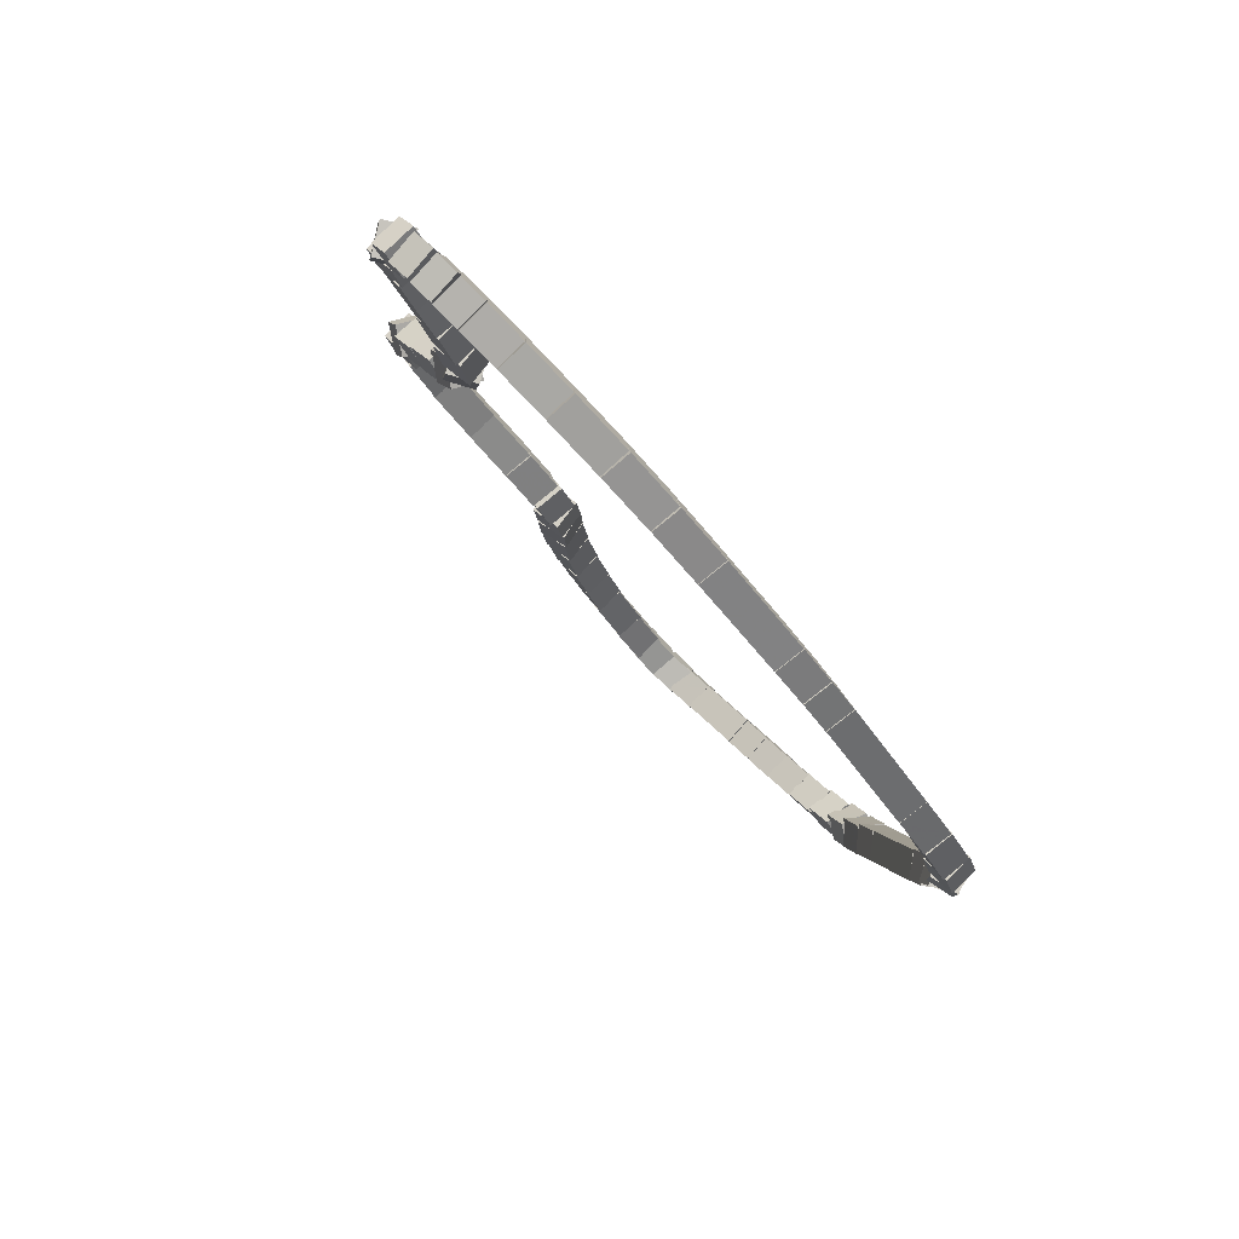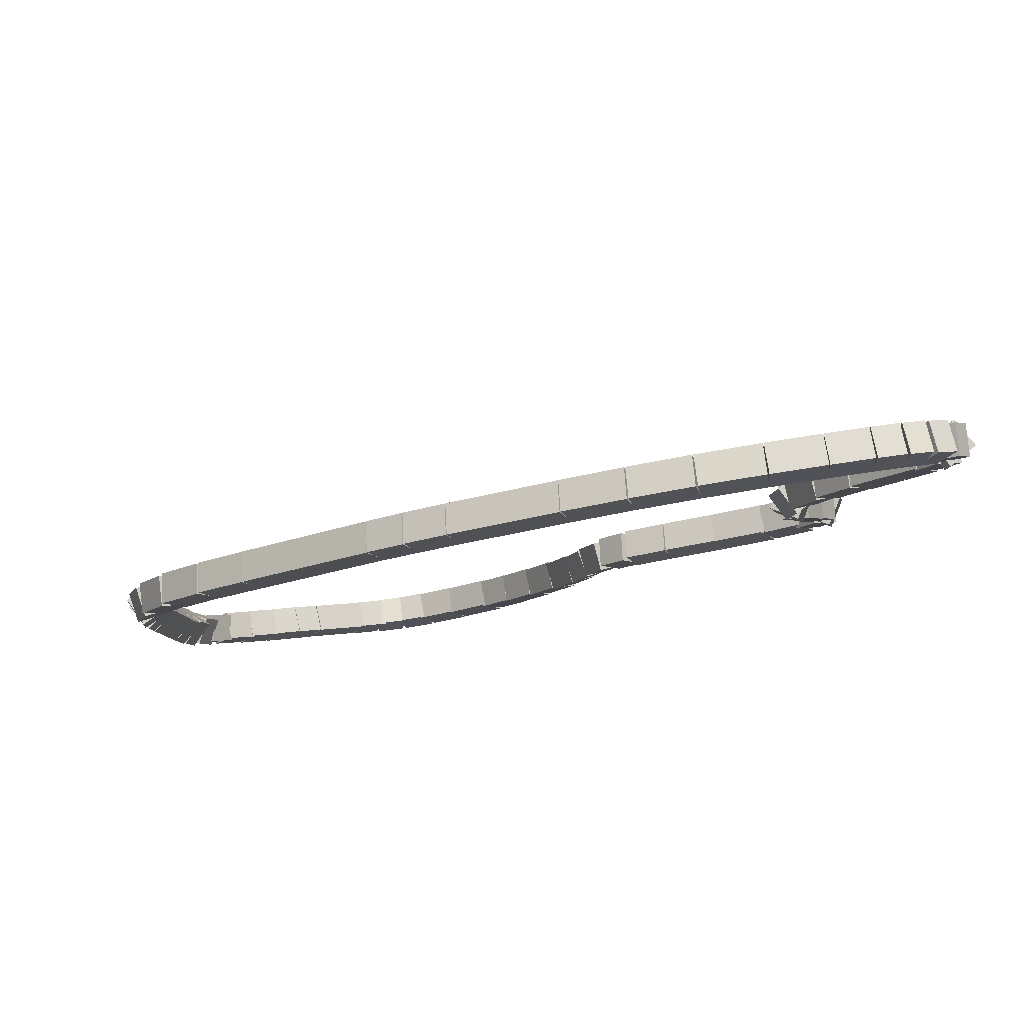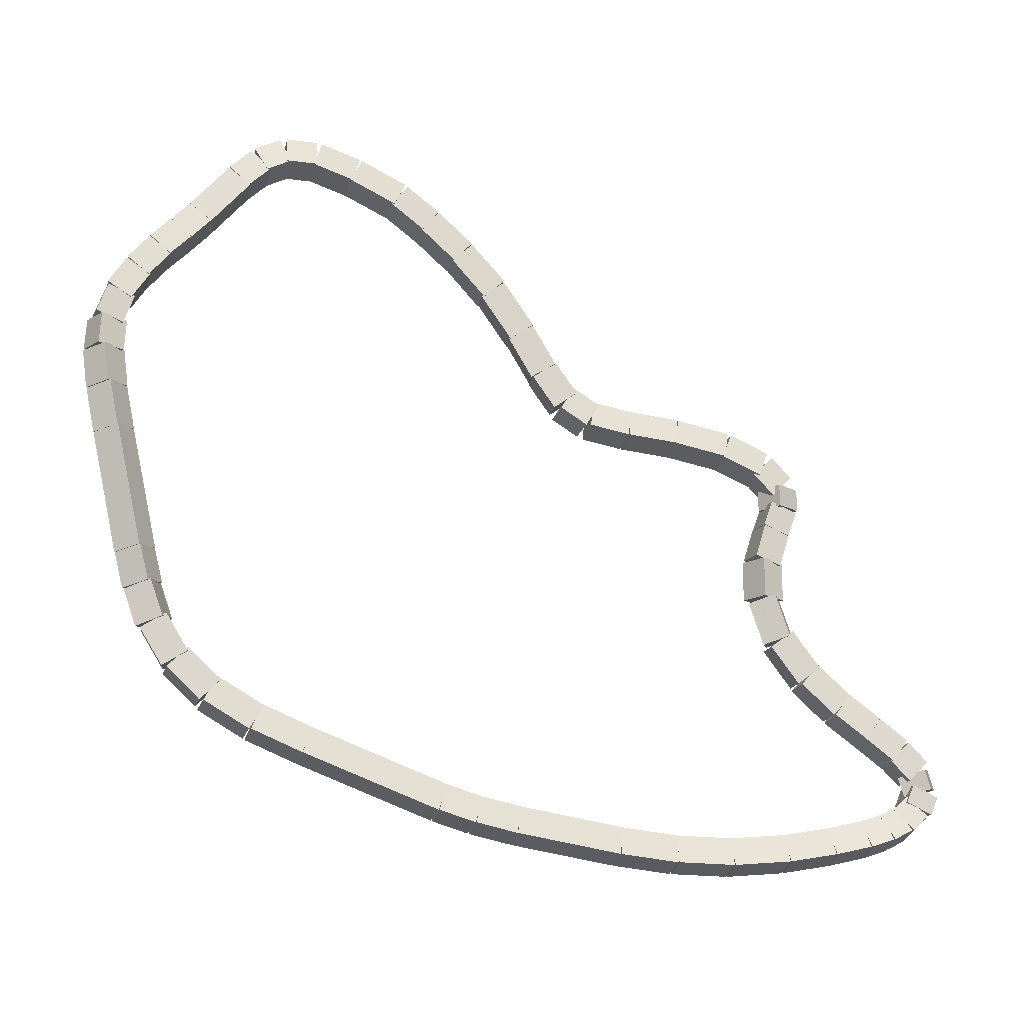
<metadata>
{"format":"obj","ext":"obj","renderer":"f3d","projection":"perspective","resolution":1024,"background":"white","views":[{"elev":-18.5,"azim":146.0,"up":"+Y"},{"elev":-67.3,"azim":45.0,"up":"+Z"},{"elev":12.8,"azim":18.3,"up":"+Z"}]}
</metadata>
<code>
g name
v 15.25 34.21 34.24
v 15.29 34.43 34.42
v 15.14 34.59 34.24
v 15.1 34.37 34.07
v 15.68 34.34 34
v 15.72 34.56 34.18
v 15.57 34.72 34
v 15.53 34.5 33.82
f 1 2 3 4
f 6 2 1 5
f 5 1 4 8
f 6 5 8 7
f 8 4 3 7
f 7 3 2 6
g name
v 14.91 34.07 34.41
v 14.9 34.28 34.59
v 14.76 34.44 34.41
v 14.76 34.23 34.22
v 15.27 34.21 34.24
v 15.27 34.43 34.43
v 15.12 34.58 34.24
v 15.12 34.37 34.06
f 9 10 11 12
f 14 10 9 13
f 13 9 12 16
f 14 13 16 15
f 16 12 11 15
f 15 11 10 14
g name
v 14.67 33.93 34.45
v 14.59 34.11 34.65
v 14.47 34.27 34.45
v 14.55 34.08 34.25
v 14.94 34.08 34.41
v 14.86 34.27 34.6
v 14.73 34.43 34.41
v 14.81 34.24 34.21
f 17 18 19 20
f 22 18 17 21
f 21 17 20 24
f 22 21 24 23
f 24 20 19 23
f 23 19 18 22
g name
v 14.52 33.77 34.37
v 14.34 33.87 34.56
v 14.24 34.05 34.37
v 14.42 33.95 34.18
v 14.71 33.96 34.45
v 14.53 34.06 34.64
v 14.43 34.24 34.45
v 14.61 34.14 34.25
f 25 26 27 28
f 30 26 25 29
f 29 25 28 32
f 30 29 32 31
f 32 28 27 31
f 31 27 26 30
g name
v 14.39 33.58 34.22
v 14.17 33.62 34.39
v 14.07 33.81 34.22
v 14.29 33.78 34.05
v 14.54 33.79 34.37
v 14.32 33.83 34.54
v 14.21 34.02 34.37
v 14.44 33.99 34.2
f 33 34 35 36
f 38 34 33 37
f 37 33 36 40
f 38 37 40 39
f 40 36 35 39
f 39 35 34 38
g name
v 14.15 33.18 33.89
v 13.92 33.19 34.05
v 13.81 33.39 33.89
v 14.04 33.38 33.72
v 14.4 33.6 34.22
v 14.17 33.6 34.39
v 14.06 33.8 34.22
v 14.29 33.8 34.06
f 41 42 43 44
f 46 42 41 45
f 45 41 44 48
f 46 45 48 47
f 48 44 43 47
f 47 43 42 46
g name
v 14.03 32.99 33.74
v 13.8 33.01 33.91
v 13.69 33.21 33.74
v 13.92 33.19 33.58
v 14.15 33.18 33.89
v 13.92 33.2 34.06
v 13.81 33.4 33.89
v 14.04 33.38 33.72
f 49 50 51 52
f 54 50 49 53
f 53 49 52 56
f 54 53 56 55
f 56 52 51 55
f 55 51 50 54
g name
v 13.89 32.78 33.59
v 13.66 32.81 33.77
v 13.55 33.01 33.59
v 13.78 32.98 33.42
v 14.02 32.99 33.74
v 13.8 33.01 33.91
v 13.69 33.21 33.74
v 13.92 33.18 33.57
f 57 58 59 60
f 62 58 57 61
f 61 57 60 64
f 62 61 64 63
f 64 60 59 63
f 63 59 58 62
g name
v 13.76 32.56 33.41
v 13.53 32.57 33.57
v 13.41 32.77 33.41
v 13.64 32.77 33.25
v 13.89 32.79 33.59
v 13.66 32.8 33.76
v 13.55 33 33.59
v 13.78 32.99 33.43
f 65 66 67 68
f 70 66 65 69
f 69 65 68 72
f 70 69 72 71
f 72 68 67 71
f 71 67 66 70
g name
v 13.66 32.36 33.2
v 13.42 32.33 33.35
v 13.3 32.53 33.2
v 13.53 32.56 33.05
v 13.76 32.58 33.41
v 13.53 32.55 33.56
v 13.4 32.75 33.41
v 13.64 32.78 33.26
f 73 74 75 76
f 78 74 73 77
f 77 73 76 80
f 78 77 80 79
f 80 76 75 79
f 79 75 74 78
g name
v 13.64 32.21 32.97
v 13.41 32.11 33.1
v 13.24 32.3 32.97
v 13.47 32.4 32.84
v 13.68 32.41 33.2
v 13.45 32.3 33.33
v 13.28 32.49 33.2
v 13.51 32.6 33.07
f 81 82 83 84
f 86 82 81 85
f 85 81 84 88
f 86 85 88 87
f 88 84 83 87
f 87 83 82 86
g name
v 13.67 32.14 32.71
v 13.51 31.93 32.81
v 13.28 32.05 32.71
v 13.44 32.26 32.6
v 13.64 32.3 32.97
v 13.48 32.09 33.08
v 13.24 32.21 32.97
v 13.4 32.42 32.86
f 89 90 91 92
f 94 90 89 93
f 93 89 92 96
f 94 93 96 95
f 96 92 91 95
f 95 91 90 94
g name
v 13.75 32.04 32.37
v 13.68 31.79 32.47
v 13.41 31.82 32.37
v 13.49 32.08 32.27
v 13.64 32.2 32.71
v 13.57 31.95 32.81
v 13.31 31.99 32.71
v 13.38 32.24 32.61
f 97 98 99 100
f 102 98 97 101
f 101 97 100 104
f 102 101 104 103
f 104 100 99 103
f 103 99 98 102
g name
v 13.88 31.89 31.98
v 13.85 31.63 32.08
v 13.58 31.63 31.98
v 13.62 31.89 31.88
v 13.73 32.06 32.37
v 13.7 31.8 32.47
v 13.43 31.8 32.37
v 13.47 32.06 32.27
f 105 106 107 108
f 110 106 105 109
f 109 105 108 112
f 110 109 112 111
f 112 108 107 111
f 111 107 106 110
g name
v 14.3 31.44 30.92
v 14.27 31.18 31.02
v 14 31.17 30.92
v 14.03 31.43 30.82
v 13.88 31.89 31.98
v 13.85 31.63 32.08
v 13.59 31.62 31.98
v 13.61 31.89 31.88
f 113 114 115 116
f 118 114 113 117
f 117 113 116 120
f 118 117 120 119
f 120 116 115 119
f 119 115 114 118
g name
v 14.42 31.33 30.61
v 14.41 31.06 30.71
v 14.14 31.04 30.61
v 14.16 31.3 30.51
v 14.29 31.45 30.92
v 14.27 31.19 31.02
v 14.01 31.16 30.92
v 14.03 31.43 30.82
f 121 122 123 124
f 126 122 121 125
f 125 121 124 128
f 126 125 128 127
f 128 124 123 127
f 127 123 122 126
g name
v 14.56 31.24 30.29
v 14.59 30.98 30.39
v 14.34 30.9 30.29
v 14.31 31.16 30.18
v 14.39 31.35 30.61
v 14.42 31.09 30.72
v 14.17 31.01 30.61
v 14.14 31.27 30.5
f 129 130 131 132
f 134 130 129 133
f 133 129 132 136
f 134 133 136 135
f 136 132 131 135
f 135 131 130 134
g name
v 14.74 31.2 29.96
v 14.85 30.97 30.08
v 14.64 30.82 29.96
v 14.54 31.05 29.83
v 14.5 31.27 30.29
v 14.6 31.03 30.41
v 14.4 30.88 30.29
v 14.29 31.11 30.17
f 137 138 139 140
f 142 138 137 141
f 141 137 140 144
f 142 141 144 143
f 144 140 139 143
f 143 139 138 142
g name
v 15 31.22 29.65
v 15.15 31.03 29.8
v 15.02 30.82 29.65
v 14.88 31.02 29.51
v 14.68 31.21 29.96
v 14.83 31.02 30.1
v 14.7 30.81 29.96
v 14.56 31 29.81
f 145 146 147 148
f 150 146 145 149
f 149 145 148 152
f 150 149 152 151
f 152 148 147 151
f 151 147 146 150
g name
v 15.38 31.32 29.38
v 15.54 31.15 29.55
v 15.48 30.93 29.38
v 15.33 31.1 29.21
v 14.97 31.22 29.65
v 15.12 31.05 29.82
v 15.06 30.83 29.65
v 14.91 31 29.49
f 153 154 155 156
f 158 154 153 157
f 157 153 156 160
f 158 157 160 159
f 160 156 155 159
f 159 155 154 158
g name
v 15.82 31.47 29.15
v 15.97 31.31 29.33
v 15.95 31.09 29.15
v 15.8 31.25 28.97
v 15.37 31.31 29.38
v 15.51 31.15 29.56
v 15.49 30.94 29.38
v 15.35 31.1 29.2
f 161 162 163 164
f 166 162 161 165
f 165 161 164 168
f 166 165 168 167
f 168 164 163 167
f 167 163 162 166
g name
v 17.02 31.9 28.56
v 17.16 31.74 28.74
v 17.15 31.53 28.56
v 17.01 31.68 28.38
v 15.81 31.47 29.15
v 15.96 31.31 29.33
v 15.95 31.09 29.15
v 15.8 31.25 28.97
f 169 170 171 172
f 174 170 169 173
f 173 169 172 176
f 174 173 176 175
f 176 172 171 175
f 175 171 170 174
g name
v 17.33 32.03 28.43
v 17.47 31.87 28.61
v 17.48 31.66 28.43
v 17.33 31.82 28.24
v 17.01 31.9 28.56
v 17.15 31.74 28.75
v 17.16 31.53 28.56
v 17.02 31.69 28.37
f 177 178 179 180
f 182 178 177 181
f 181 177 180 184
f 182 181 184 183
f 184 180 179 183
f 183 179 178 182
g name
v 17.67 32.19 28.3
v 17.81 32.03 28.49
v 17.84 31.82 28.3
v 17.7 31.98 28.11
v 17.32 32.02 28.43
v 17.46 31.87 28.62
v 17.48 31.66 28.43
v 17.35 31.82 28.24
f 185 186 187 188
f 190 186 185 189
f 189 185 188 192
f 190 189 192 191
f 192 188 187 191
f 191 187 186 190
g name
v 18.56 32.63 28.03
v 18.7 32.47 28.23
v 18.74 32.27 28.03
v 18.61 32.43 27.84
v 17.67 32.19 28.3
v 17.8 32.03 28.5
v 17.84 31.83 28.3
v 17.71 31.98 28.11
f 193 194 195 196
f 198 194 193 197
f 197 193 196 200
f 198 197 200 199
f 200 196 195 199
f 199 195 194 198
g name
v 19.06 32.89 27.91
v 19.19 32.74 28.11
v 19.25 32.54 27.91
v 19.11 32.7 27.72
v 18.56 32.63 28.03
v 18.69 32.47 28.23
v 18.75 32.27 28.03
v 18.61 32.43 27.84
f 201 202 203 204
f 206 202 201 205
f 205 201 204 208
f 206 205 208 207
f 208 204 203 207
f 207 203 202 206
g name
v 19.53 33.18 27.83
v 19.66 33.02 28.03
v 19.74 32.83 27.83
v 19.61 32.99 27.64
v 19.05 32.89 27.91
v 19.17 32.73 28.11
v 19.25 32.54 27.91
v 19.13 32.7 27.71
f 209 210 211 212
f 214 210 209 213
f 213 209 212 216
f 214 213 216 215
f 216 212 211 215
f 215 211 210 214
g name
v 20 33.49 27.81
v 20.12 33.33 28.01
v 20.22 33.16 27.81
v 20.1 33.32 27.61
v 19.52 33.17 27.83
v 19.64 33.01 28.03
v 19.74 32.84 27.83
v 19.63 33 27.63
f 217 218 219 220
f 222 218 217 221
f 221 217 220 224
f 222 221 224 223
f 224 220 219 223
f 223 219 218 222
g name
v 20.39 33.77 27.83
v 20.5 33.61 28.03
v 20.62 33.45 27.83
v 20.51 33.62 27.63
v 19.99 33.48 27.81
v 20.1 33.32 28.01
v 20.23 33.16 27.81
v 20.11 33.33 27.61
f 225 226 227 228
f 230 226 225 229
f 229 225 228 232
f 230 229 232 231
f 232 228 227 231
f 231 227 226 230
g name
v 20.68 34 27.86
v 20.79 33.84 28.05
v 20.93 33.69 27.86
v 20.82 33.85 27.66
v 20.38 33.77 27.83
v 20.49 33.6 28.03
v 20.63 33.46 27.83
v 20.52 33.62 27.63
f 233 234 235 236
f 238 234 233 237
f 237 233 236 240
f 238 237 240 239
f 240 236 235 239
f 239 235 234 238
g name
v 20.86 34.16 27.89
v 20.97 33.99 28.09
v 21.12 33.85 27.89
v 21.02 34.03 27.7
v 20.67 34 27.86
v 20.78 33.82 28.05
v 20.93 33.69 27.86
v 20.83 33.87 27.66
f 241 242 243 244
f 246 242 241 245
f 245 241 244 248
f 246 245 248 247
f 248 244 243 247
f 247 243 242 246
g name
v 20.99 34.29 27.96
v 21.09 34.11 28.15
v 21.27 34.01 27.96
v 21.17 34.19 27.76
v 20.85 34.15 27.89
v 20.95 33.96 28.09
v 21.13 33.87 27.89
v 21.03 34.05 27.7
f 249 250 251 252
f 254 250 249 253
f 253 249 252 256
f 254 253 256 255
f 256 252 251 255
f 255 251 250 254
g name
v 21.07 34.41 28.06
v 21.18 34.21 28.23
v 21.4 34.18 28.06
v 21.29 34.37 27.88
v 20.97 34.26 27.96
v 21.07 34.07 28.13
v 21.29 34.03 27.96
v 21.19 34.23 27.78
f 257 258 259 260
f 262 258 257 261
f 261 257 260 264
f 262 261 264 263
f 264 260 259 263
f 263 259 258 262
g name
v 21.08 34.47 28.2
v 21.23 34.28 28.33
v 21.46 34.36 28.2
v 21.31 34.56 28.06
v 21.04 34.35 28.06
v 21.19 34.15 28.19
v 21.43 34.24 28.06
v 21.28 34.43 27.92
f 265 266 267 268
f 270 266 265 269
f 269 265 268 272
f 270 269 272 271
f 272 268 267 271
f 271 267 266 270
g name
v 21.06 34.33 28.37
v 21.32 34.38 28.48
v 21.32 34.64 28.37
v 21.06 34.59 28.27
v 21.15 34.26 28.2
v 21.4 34.31 28.3
v 21.4 34.57 28.2
v 21.14 34.53 28.1
f 273 274 275 276
f 278 274 273 277
f 277 273 276 280
f 278 277 280 279
f 280 276 275 279
f 279 275 274 278
g name
v 21 34.28 28.57
v 21.13 34.48 28.71
v 20.99 34.68 28.57
v 20.85 34.48 28.42
v 21.19 34.28 28.37
v 21.33 34.49 28.52
v 21.19 34.68 28.37
v 21.05 34.48 28.23
f 281 282 283 284
f 286 282 281 285
f 285 281 284 288
f 286 285 288 287
f 288 284 283 287
f 287 283 282 286
g name
v 20.75 34.24 28.78
v 20.84 34.46 28.94
v 20.69 34.64 28.78
v 20.6 34.42 28.62
v 21.02 34.28 28.57
v 21.12 34.5 28.72
v 20.96 34.68 28.57
v 20.87 34.46 28.41
f 289 290 291 292
f 294 290 289 293
f 293 289 292 296
f 294 293 296 295
f 296 292 291 295
f 295 291 290 294
g name
v 20.44 34.19 29.02
v 20.53 34.41 29.18
v 20.38 34.59 29.02
v 20.29 34.37 28.86
v 20.75 34.24 28.78
v 20.84 34.46 28.94
v 20.69 34.64 28.78
v 20.6 34.42 28.62
f 297 298 299 300
f 302 298 297 301
f 301 297 300 304
f 302 301 304 303
f 304 300 299 303
f 303 299 298 302
g name
v 20.09 34.17 29.32
v 20.21 34.38 29.47
v 20.07 34.57 29.32
v 19.95 34.36 29.17
v 20.42 34.19 29.02
v 20.54 34.4 29.17
v 20.4 34.59 29.02
v 20.27 34.38 28.87
f 305 306 307 308
f 310 306 305 309
f 309 305 308 312
f 310 309 312 311
f 312 308 307 311
f 311 307 306 310
g name
v 19.76 34.21 29.67
v 19.94 34.39 29.8
v 19.81 34.61 29.67
v 19.63 34.43 29.54
v 20.05 34.17 29.32
v 20.23 34.35 29.45
v 20.11 34.57 29.32
v 19.93 34.39 29.19
f 313 314 315 316
f 318 314 313 317
f 317 313 316 320
f 318 317 320 319
f 320 316 315 319
f 319 315 314 318
g name
v 19.48 34.38 30.05
v 19.73 34.44 30.16
v 19.71 34.71 30.05
v 19.45 34.64 29.95
v 19.67 34.24 29.67
v 19.92 34.31 29.77
v 19.9 34.57 29.67
v 19.65 34.51 29.57
f 321 322 323 324
f 326 322 321 325
f 325 321 324 328
f 326 325 328 327
f 328 324 323 327
f 327 323 322 326
g name
v 19.34 34.67 30.39
v 19.58 34.58 30.5
v 19.72 34.8 30.39
v 19.47 34.9 30.29
v 19.4 34.48 30.05
v 19.65 34.38 30.16
v 19.78 34.61 30.05
v 19.54 34.71 29.95
f 329 330 331 332
f 334 330 329 333
f 333 329 332 336
f 334 333 336 335
f 336 332 331 335
f 335 331 330 334
g name
v 19.36 34.99 30.66
v 19.54 34.8 30.79
v 19.76 34.92 30.66
v 19.59 35.11 30.54
v 19.33 34.77 30.39
v 19.5 34.58 30.52
v 19.72 34.71 30.39
v 19.55 34.89 30.27
f 337 338 339 340
f 342 338 337 341
f 341 337 340 344
f 342 341 344 343
f 344 340 339 343
f 343 339 338 342
g name
v 19.41 35.17 30.86
v 19.57 34.97 31
v 19.8 35.08 30.86
v 19.63 35.27 30.73
v 19.37 35 30.66
v 19.53 34.81 30.79
v 19.76 34.91 30.66
v 19.6 35.1 30.53
f 345 346 347 348
f 350 346 345 349
f 349 345 348 352
f 350 349 352 351
f 352 348 347 351
f 351 347 346 350
g name
v 19.37 35.17 31.06
v 19.62 35.07 31.16
v 19.75 35.3 31.06
v 19.51 35.39 30.95
v 19.41 35.06 30.86
v 19.66 34.96 30.97
v 19.79 35.19 30.86
v 19.55 35.28 30.76
f 353 354 355 356
f 358 354 353 357
f 357 353 356 360
f 358 357 360 359
f 360 356 355 359
f 359 355 354 358
g name
v 19.36 35.03 31.26
v 19.5 35.23 31.4
v 19.35 35.43 31.26
v 19.22 35.23 31.12
v 19.57 35.03 31.06
v 19.7 35.23 31.2
v 19.56 35.43 31.06
v 19.42 35.23 30.91
f 361 362 363 364
f 366 362 361 365
f 365 361 364 368
f 366 365 368 367
f 368 364 363 367
f 367 363 362 366
g name
v 19.06 34.92 31.45
v 19.08 35.14 31.63
v 18.93 35.3 31.45
v 18.91 35.08 31.27
v 19.42 35.04 31.26
v 19.44 35.26 31.44
v 19.29 35.42 31.26
v 19.27 35.2 31.08
f 369 370 371 372
f 374 370 369 373
f 373 369 372 376
f 374 373 376 375
f 376 372 371 375
f 375 371 370 374
g name
v 18.61 34.7 31.61
v 18.57 34.91 31.8
v 18.43 35.06 31.61
v 18.47 34.86 31.41
v 19.08 34.93 31.45
v 19.04 35.13 31.64
v 18.91 35.29 31.45
v 18.94 35.09 31.26
f 377 378 379 380
f 382 378 377 381
f 381 377 380 384
f 382 381 384 383
f 384 380 379 383
f 383 379 378 382
g name
v 18.18 34.47 31.71
v 18.12 34.67 31.91
v 17.99 34.82 31.71
v 18.05 34.63 31.51
v 18.62 34.71 31.61
v 18.56 34.9 31.8
v 18.43 35.06 31.61
v 18.48 34.86 31.41
f 385 386 387 388
f 390 386 385 389
f 389 385 388 392
f 390 389 392 391
f 392 388 387 391
f 391 387 386 390
g name
v 17.82 34.3 31.82
v 17.78 34.5 32.01
v 17.64 34.65 31.82
v 17.68 34.45 31.63
v 18.17 34.47 31.71
v 18.13 34.67 31.9
v 17.99 34.83 31.71
v 18.03 34.62 31.52
f 393 394 395 396
f 398 394 393 397
f 397 393 396 400
f 398 397 400 399
f 400 396 395 399
f 399 395 394 398
g name
v 17.52 34.22 31.99
v 17.59 34.44 32.16
v 17.43 34.62 31.99
v 17.37 34.4 31.83
v 17.77 34.28 31.82
v 17.84 34.5 31.99
v 17.69 34.67 31.82
v 17.62 34.45 31.66
f 401 402 403 404
f 406 402 401 405
f 405 401 404 408
f 406 405 408 407
f 408 404 403 407
f 407 403 402 406
g name
v 17.21 34.26 32.29
v 17.39 34.43 32.42
v 17.27 34.66 32.29
v 17.09 34.48 32.16
v 17.45 34.22 31.99
v 17.63 34.4 32.12
v 17.51 34.62 31.99
v 17.33 34.44 31.87
f 409 410 411 412
f 414 410 409 413
f 413 409 412 416
f 414 413 416 415
f 416 412 411 415
f 415 411 410 414
g name
v 16.92 34.34 32.66
v 17.13 34.49 32.78
v 17.02 34.73 32.66
v 16.82 34.58 32.54
v 17.18 34.27 32.29
v 17.39 34.42 32.41
v 17.29 34.65 32.29
v 17.08 34.5 32.17
f 417 418 419 420
f 422 418 417 421
f 421 417 420 424
f 422 421 424 423
f 424 420 419 423
f 423 419 418 422
g name
v 16.6 34.39 33.07
v 16.79 34.56 33.2
v 16.67 34.79 33.07
v 16.49 34.62 32.95
v 16.94 34.34 32.66
v 17.12 34.51 32.79
v 17 34.73 32.66
v 16.82 34.56 32.53
f 425 426 427 428
f 430 426 425 429
f 429 425 428 432
f 430 429 432 431
f 432 428 427 431
f 431 427 426 430
g name
v 16.28 34.4 33.44
v 16.43 34.6 33.58
v 16.3 34.8 33.44
v 16.15 34.6 33.3
v 16.63 34.39 33.07
v 16.78 34.59 33.21
v 16.64 34.79 33.07
v 16.49 34.59 32.94
f 433 434 435 436
f 438 434 433 437
f 437 433 436 440
f 438 437 440 439
f 440 436 435 439
f 439 435 434 438
g name
v 15.96 34.37 33.74
v 16.08 34.58 33.89
v 15.93 34.77 33.74
v 15.81 34.56 33.59
v 16.31 34.4 33.44
v 16.42 34.61 33.59
v 16.27 34.8 33.44
v 16.16 34.59 33.29
f 441 442 443 444
f 446 442 441 445
f 445 441 444 448
f 446 445 448 447
f 448 444 443 447
f 447 443 442 446
g name
v 15.65 34.33 34
v 15.75 34.55 34.16
v 15.59 34.73 34
v 15.5 34.51 33.84
v 15.97 34.38 33.74
v 16.07 34.59 33.9
v 15.92 34.77 33.74
v 15.82 34.56 33.59
f 449 450 451 452
f 454 450 449 453
f 453 449 452 456
f 454 453 456 455
f 456 452 451 455
f 455 451 450 454

</code>
